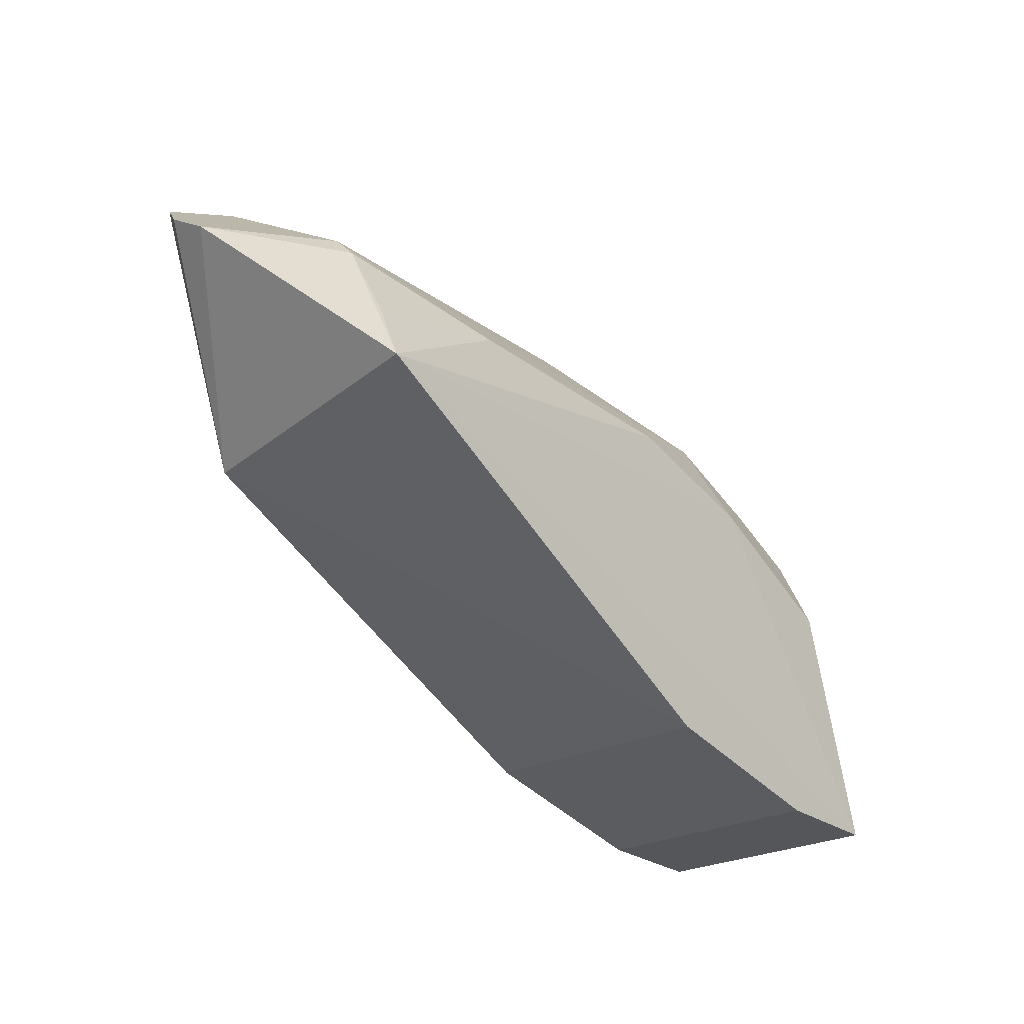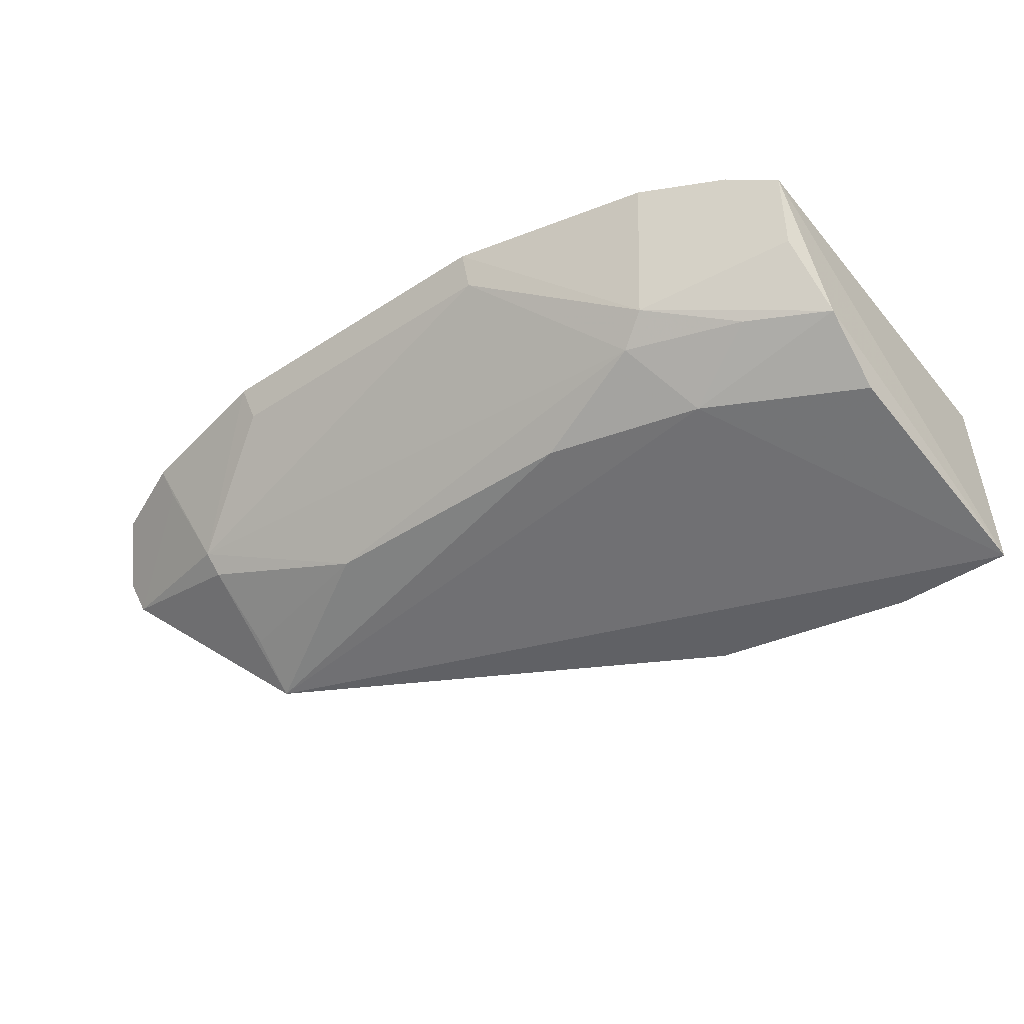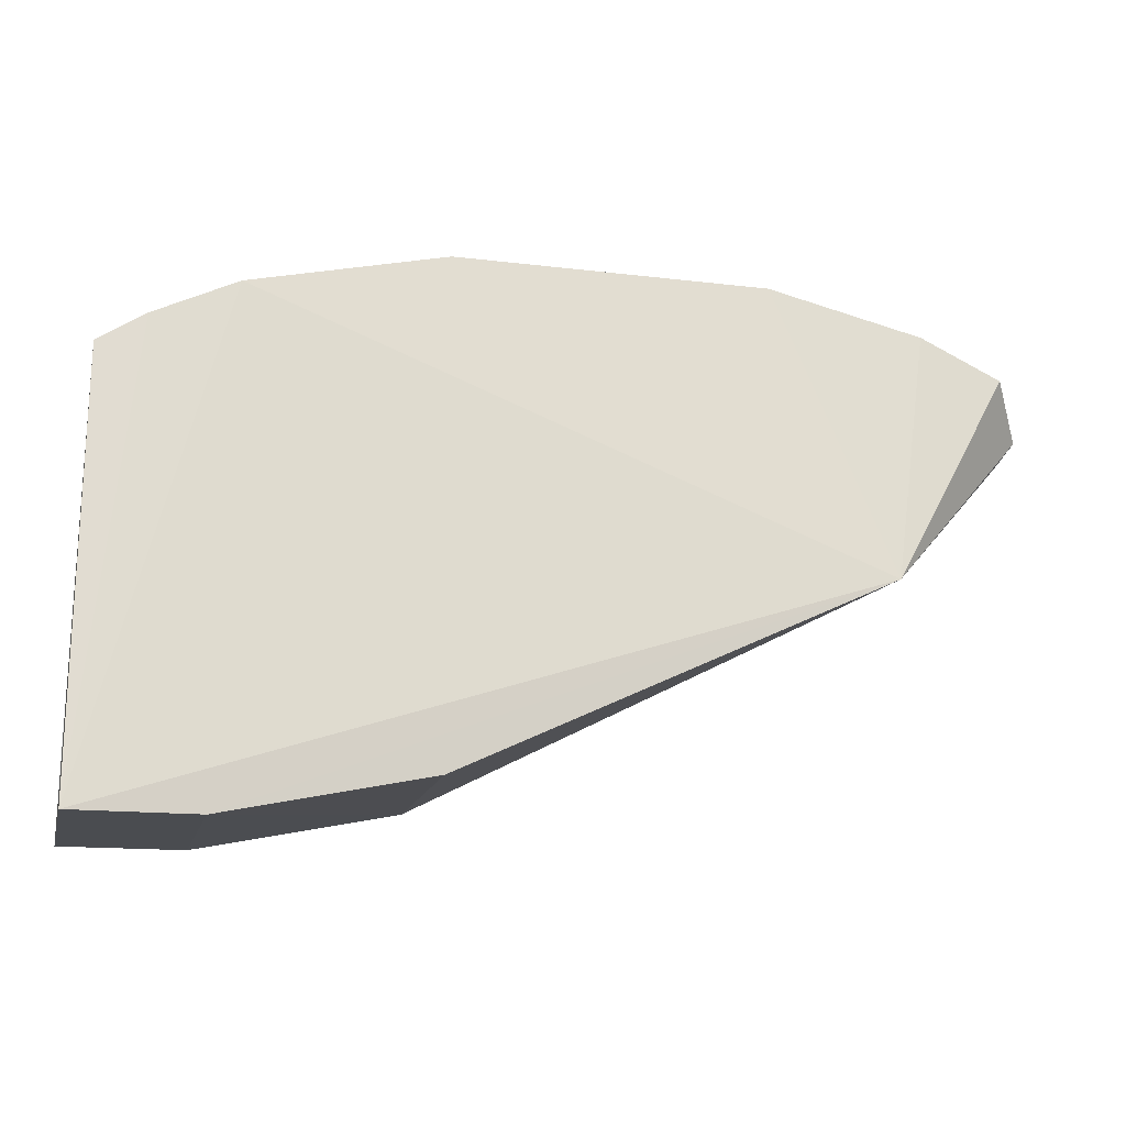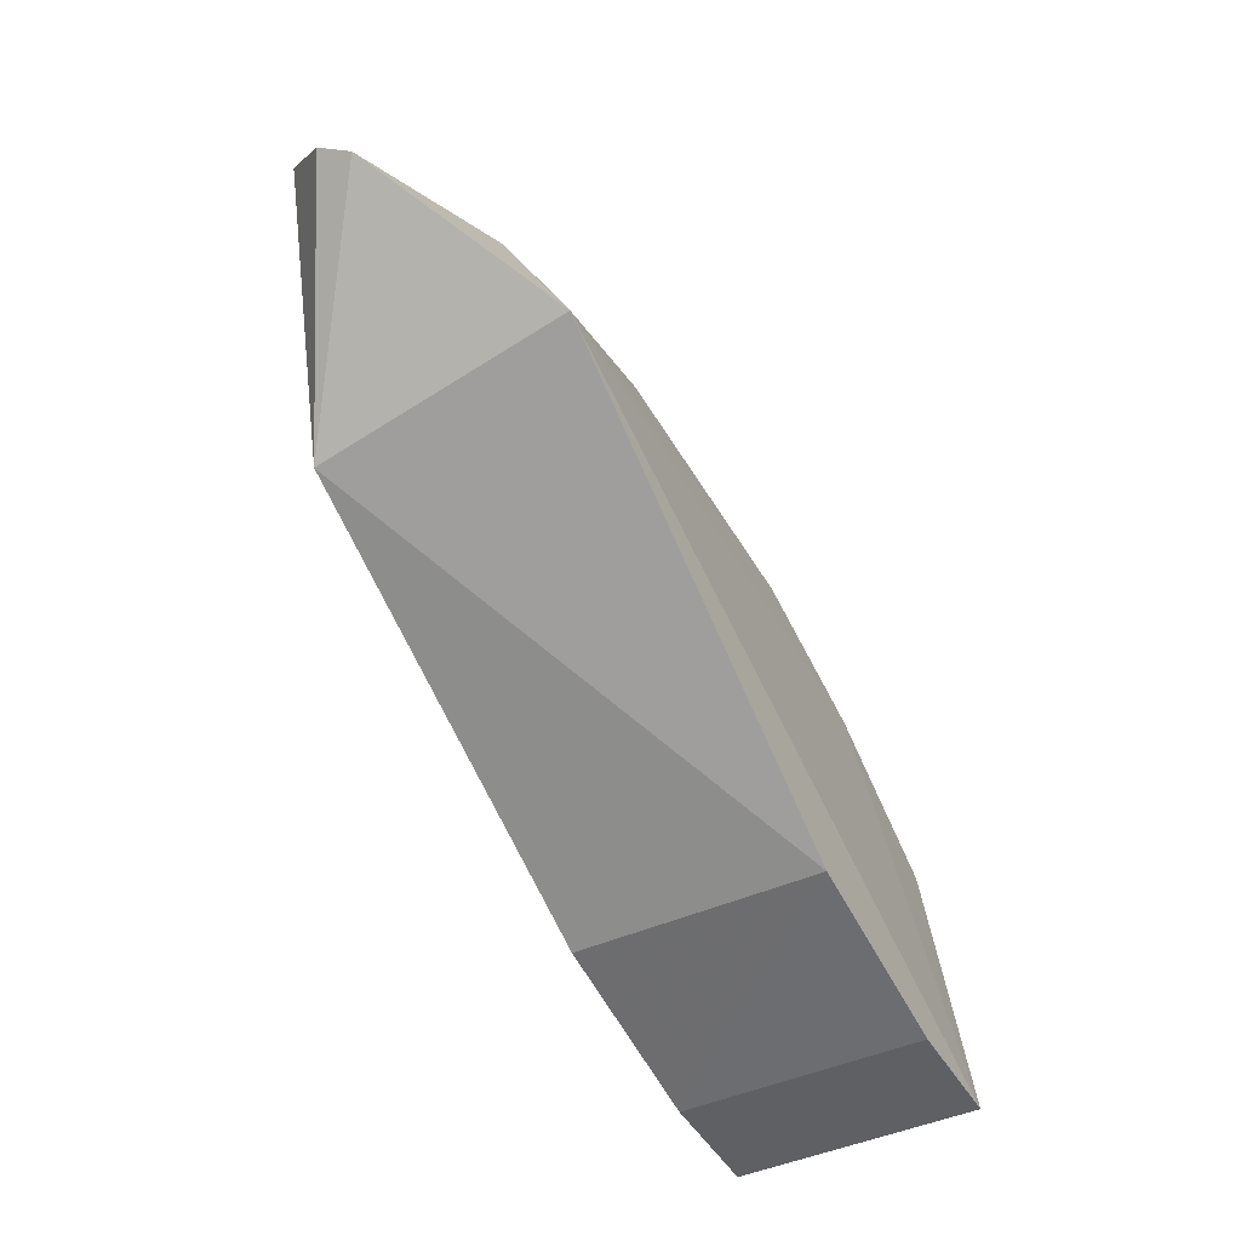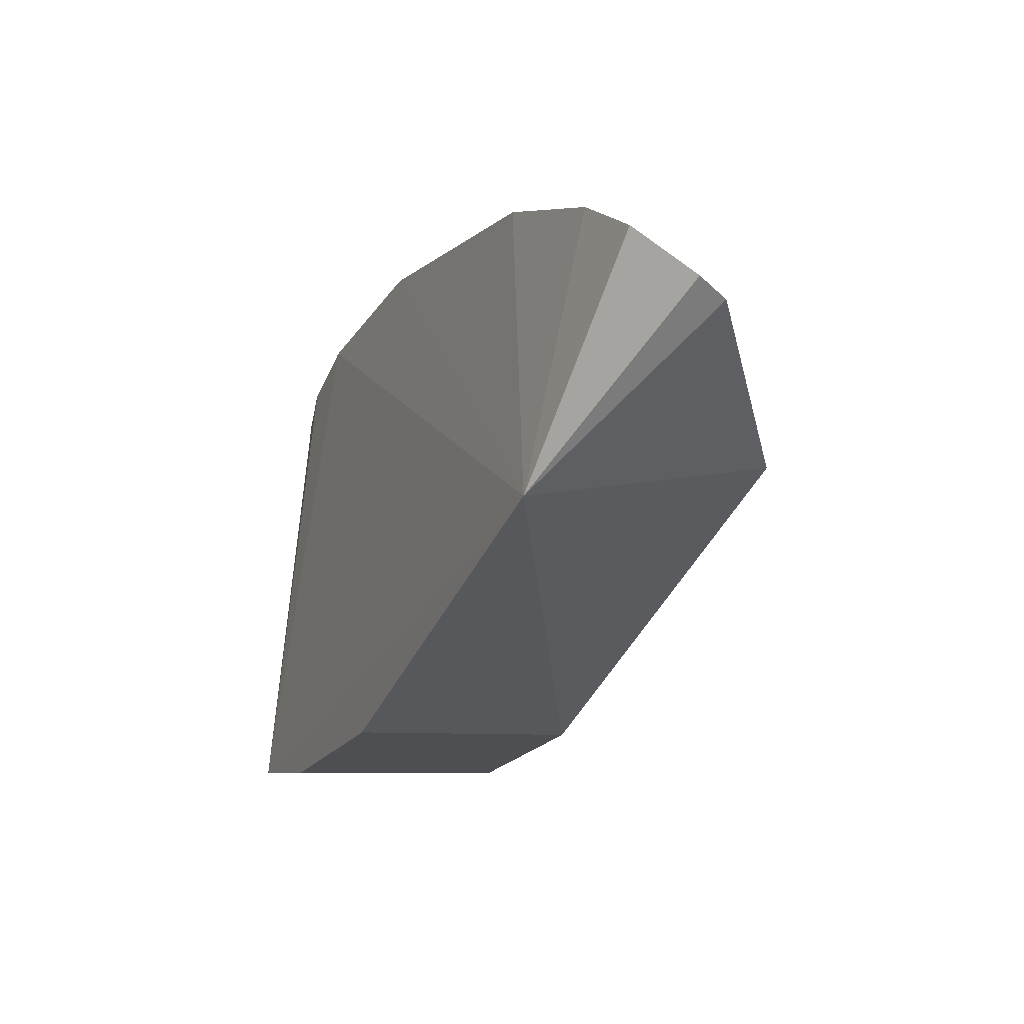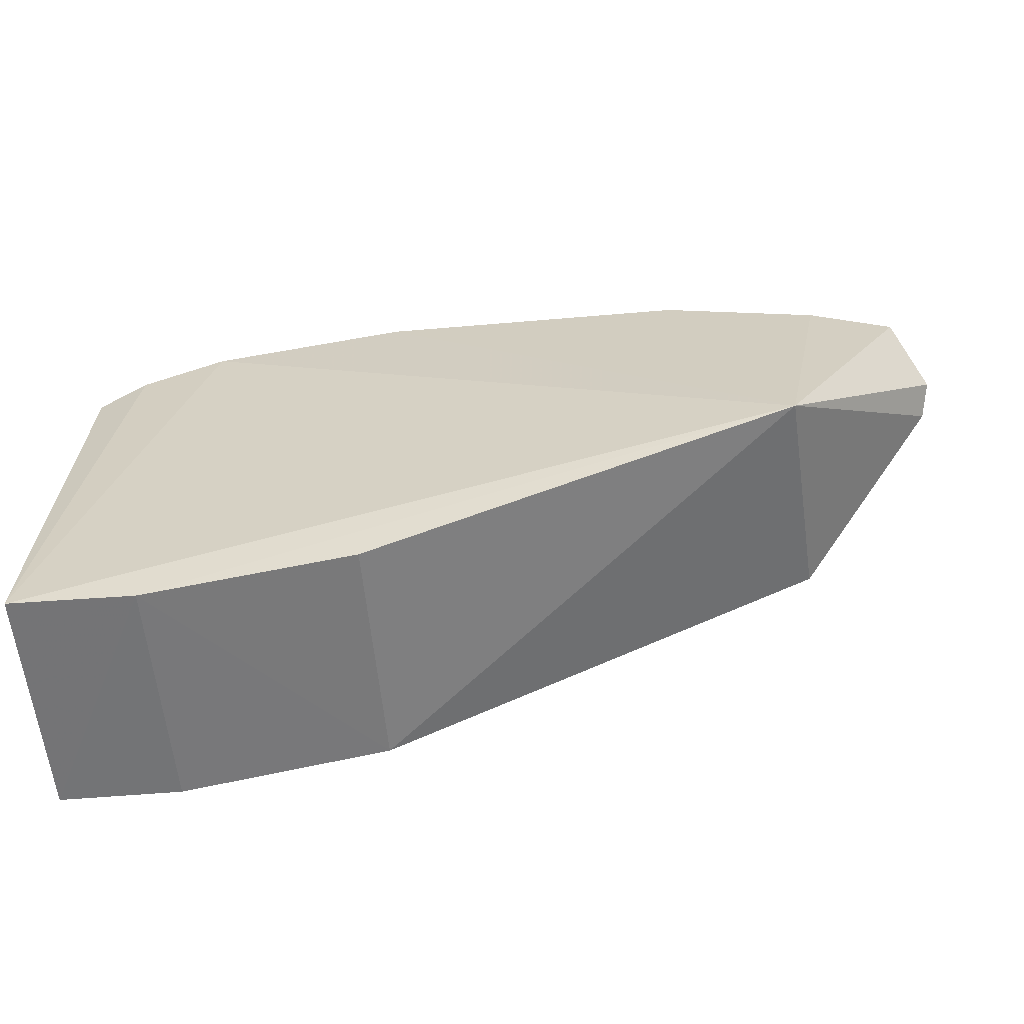
<metadata>
{"format":"obj","ext":"obj","renderer":"f3d","projection":"perspective","resolution":1024,"background":"white","views":[{"elev":-25.3,"azim":129.5,"up":"+Y"},{"elev":-48.6,"azim":-144.7,"up":"+Z"},{"elev":-15.0,"azim":-13.2,"up":"+Y"},{"elev":-44.5,"azim":117.9,"up":"+Y"},{"elev":-7.8,"azim":65.8,"up":"+Y"},{"elev":-56.4,"azim":5.1,"up":"+Y"}]}
</metadata>
<code>
v -0.2346 0.1732 -0.1492
v 0.05818 0.3213 -0.1928
v 0.0001748 0.263 -0.148
v -0.1568 0.3746 -0.1634
v -0.2803 0.1735 -0.2383
v 0.04839 0.3449 -0.1633
v -0.2294 0.3582 -0.1621
v -0.1569 0.3144 -0.2269
v -0.1591 0.1886 -0.2383
v 0.06089 0.3274 -0.1816
v 0.003831 0.3375 -0.2048
v -0.04059 0.3728 -0.1623
v -0.28 0.1732 -0.1486
v -0.2142 0.3375 -0.2044
v 0.006577 0.2773 -0.2383
v -0.1591 0.1887 -0.1496
v -0.2348 0.1735 -0.2383
v 0.01493 0.353 -0.1739
v 0.01765 0.3591 -0.1627
v -0.1554 0.368 -0.1746
v -0.2776 0.3341 -0.1662
v -0.2024 0.3301 -0.2128
v 0.003103 0.3301 -0.2115
v -0.2152 0.2998 -0.2266
v -0.04196 0.3662 -0.1735
v -0.2601 0.3441 -0.1628
v -0.05523 0.3145 -0.2272
v -0.276 0.3002 -0.2123
v 0.003218 0.3001 -0.2272
v -0.2455 0.315 -0.2116
v -0.2722 0.3219 -0.1885
v -0.2739 0.2707 -0.2268
f 7 3 4
f 10 6 3
f 10 3 2
f 10 2 6
f 12 4 3
f 13 1 3
f 13 3 7
f 13 5 1
f 14 7 4
f 15 2 3
f 15 3 9
f 15 9 5
f 16 9 3
f 16 3 1
f 16 1 9
f 17 9 1
f 17 1 5
f 17 5 9
f 18 2 11
f 19 12 3
f 19 3 6
f 19 6 2
f 19 2 18
f 19 18 11
f 19 11 12
f 20 4 12
f 20 14 4
f 21 5 13
f 22 20 11
f 22 14 20
f 23 11 2
f 23 2 15
f 24 15 5
f 24 8 15
f 24 22 8
f 25 20 12
f 25 12 11
f 25 11 20
f 26 21 13
f 26 13 7
f 27 15 8
f 27 8 22
f 27 22 11
f 27 11 23
f 28 5 21
f 29 27 23
f 29 23 15
f 29 15 27
f 30 28 14
f 30 14 22
f 30 22 24
f 30 24 28
f 31 28 21
f 31 14 28
f 31 7 14
f 31 26 7
f 31 21 26
f 32 28 24
f 32 24 5
f 32 5 28

</code>
